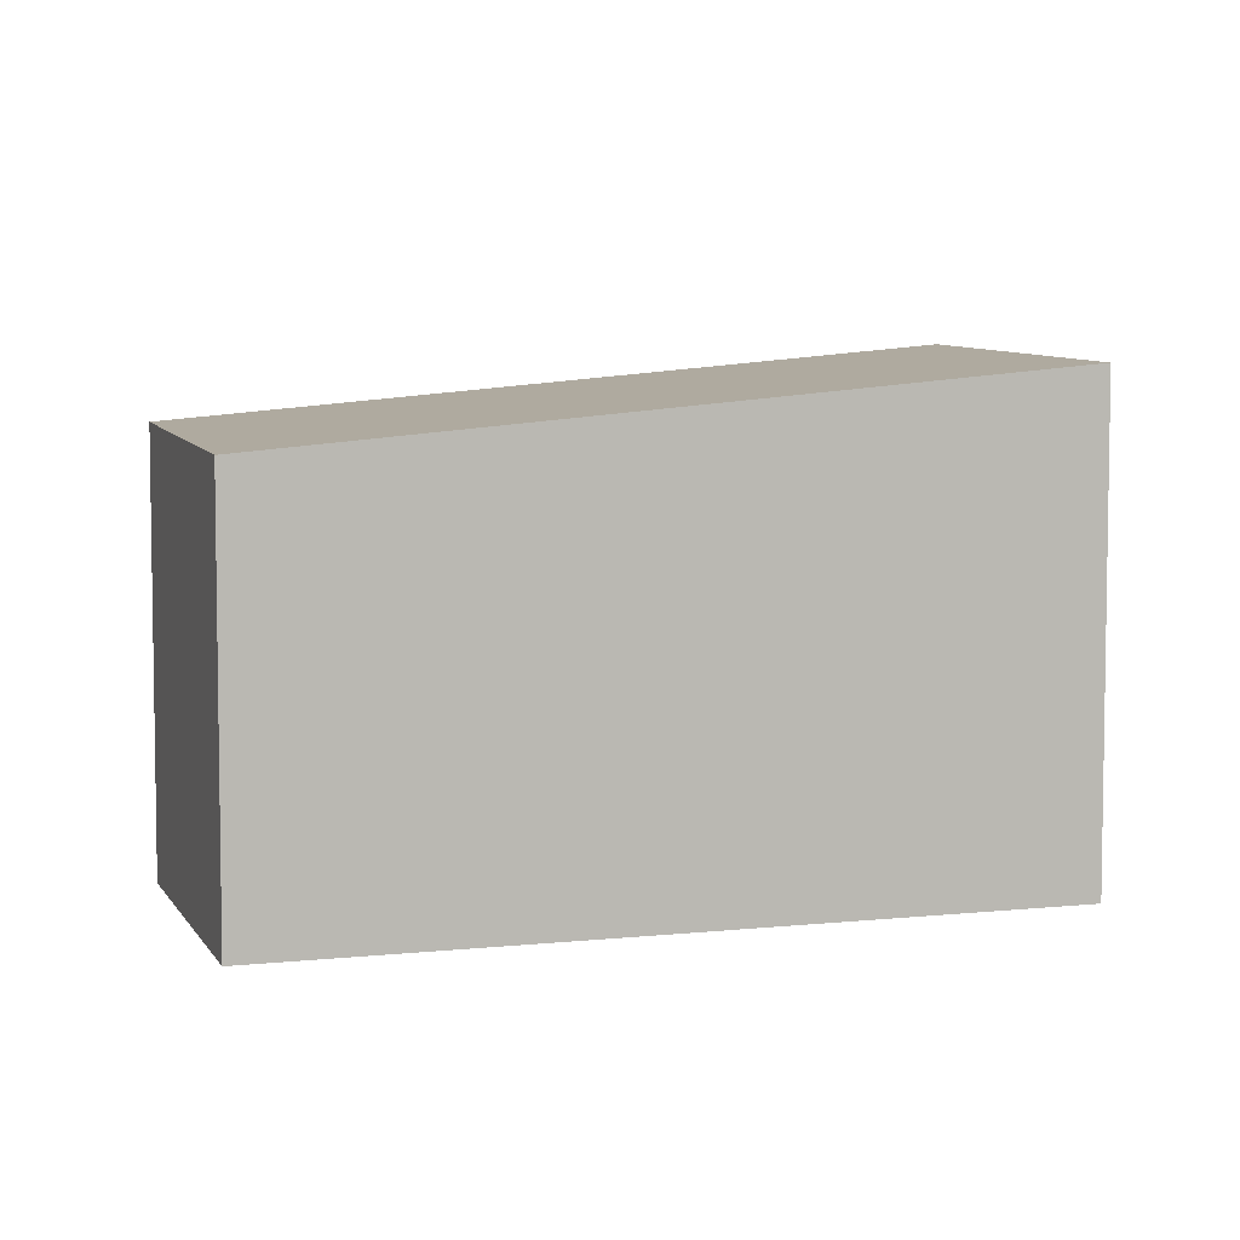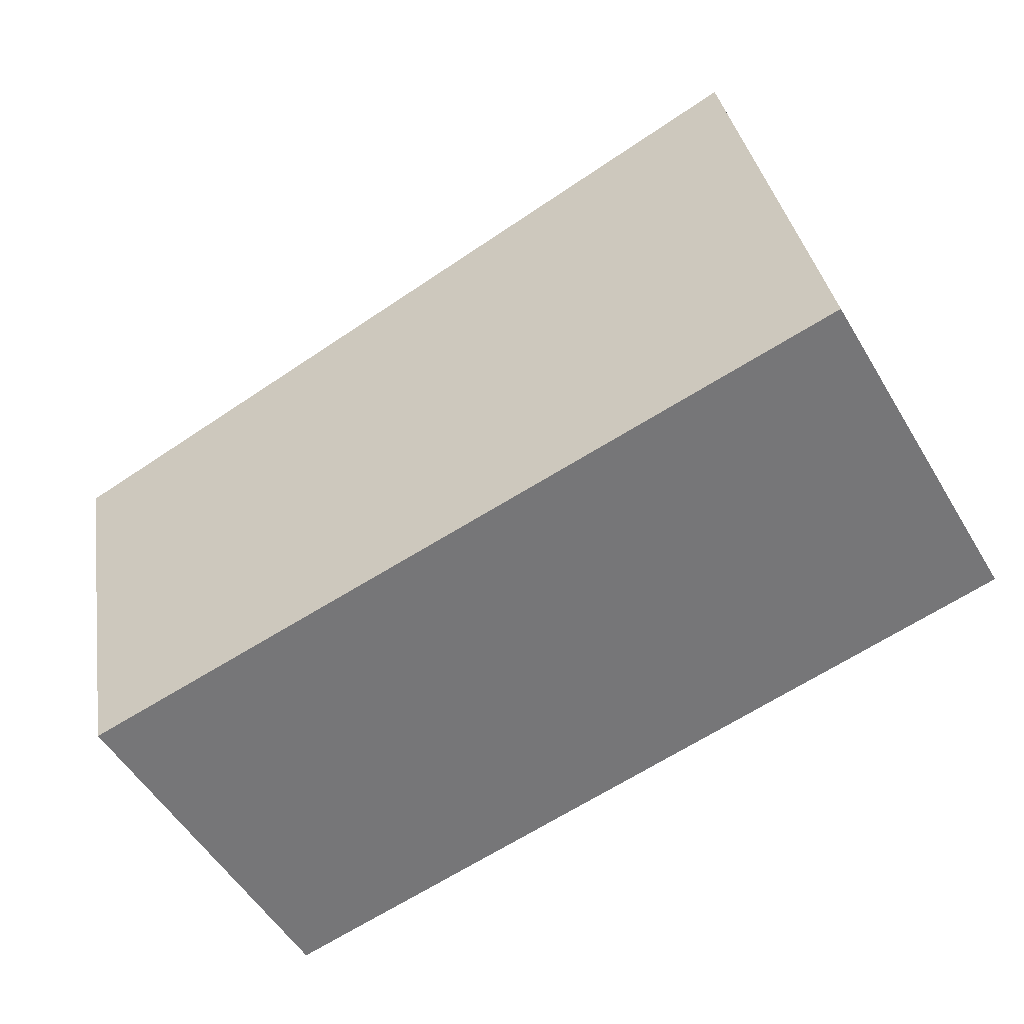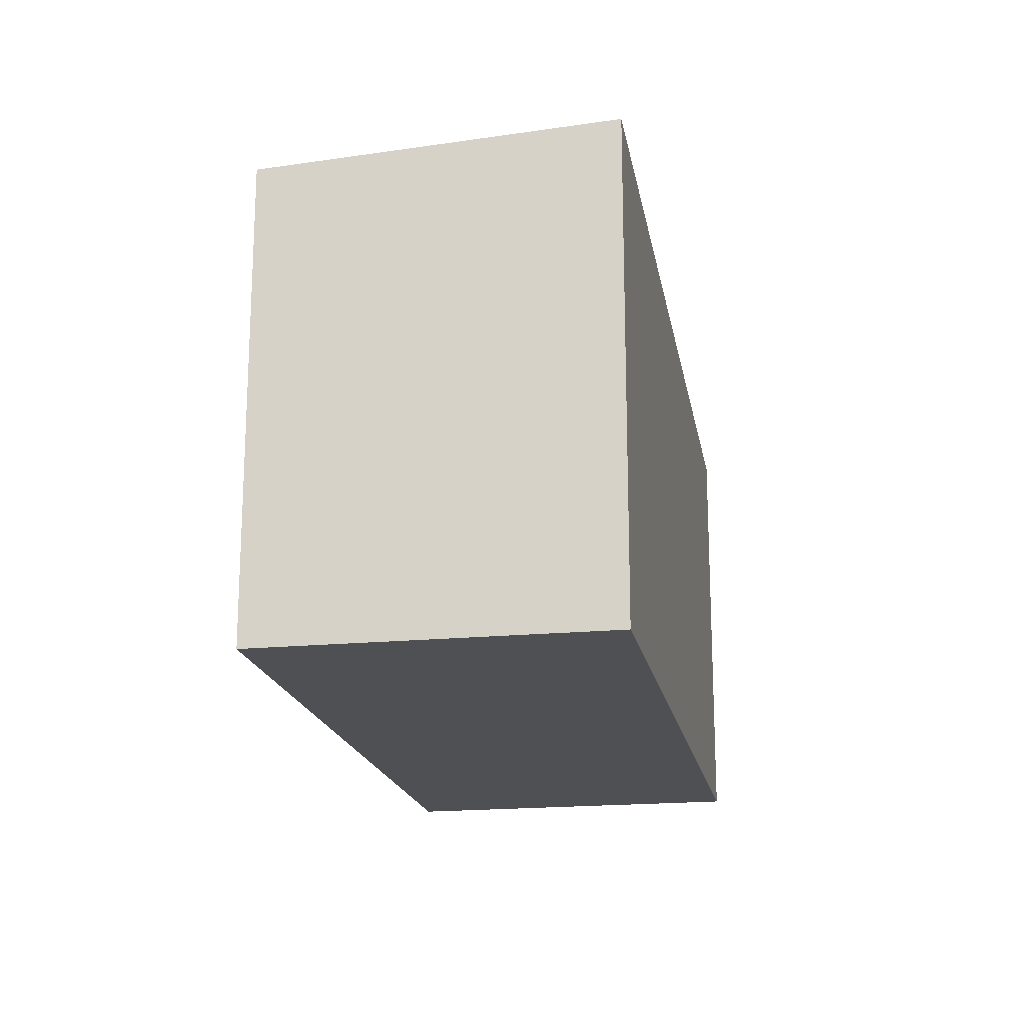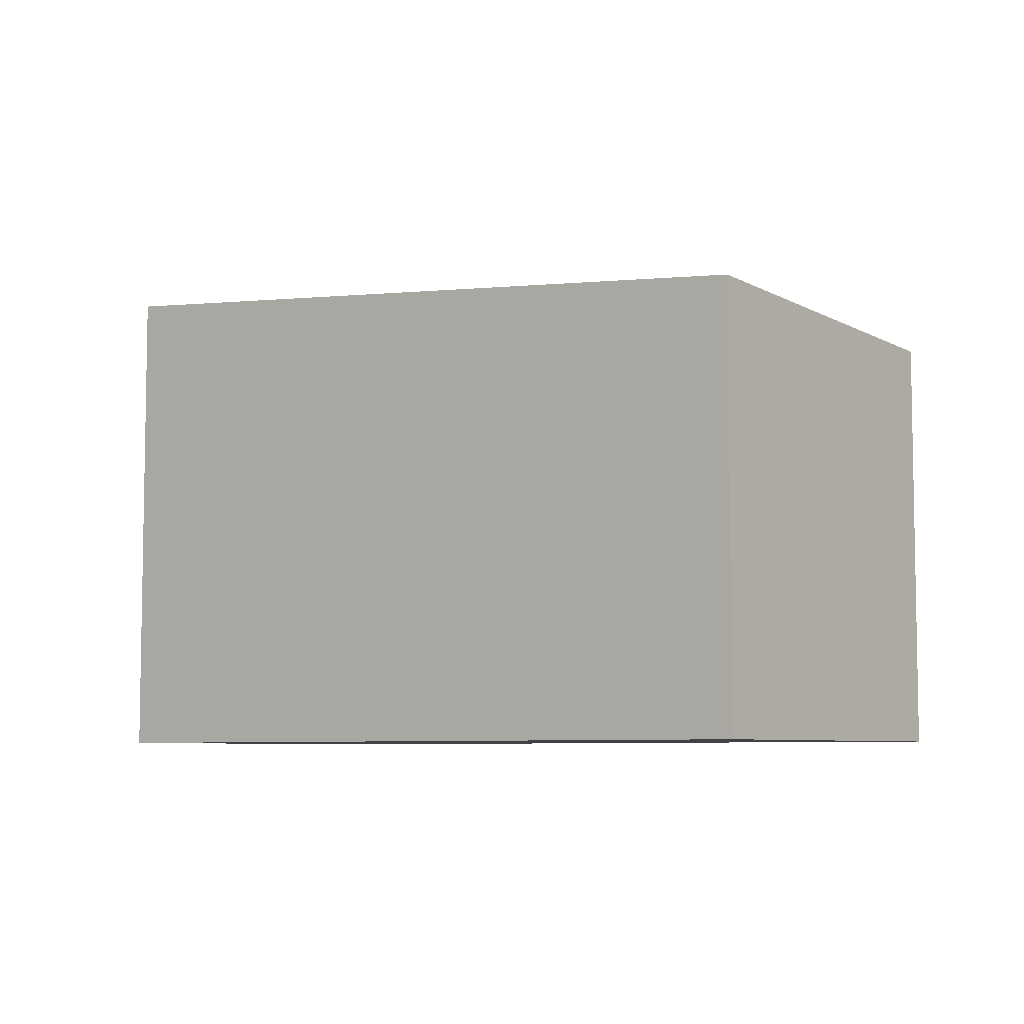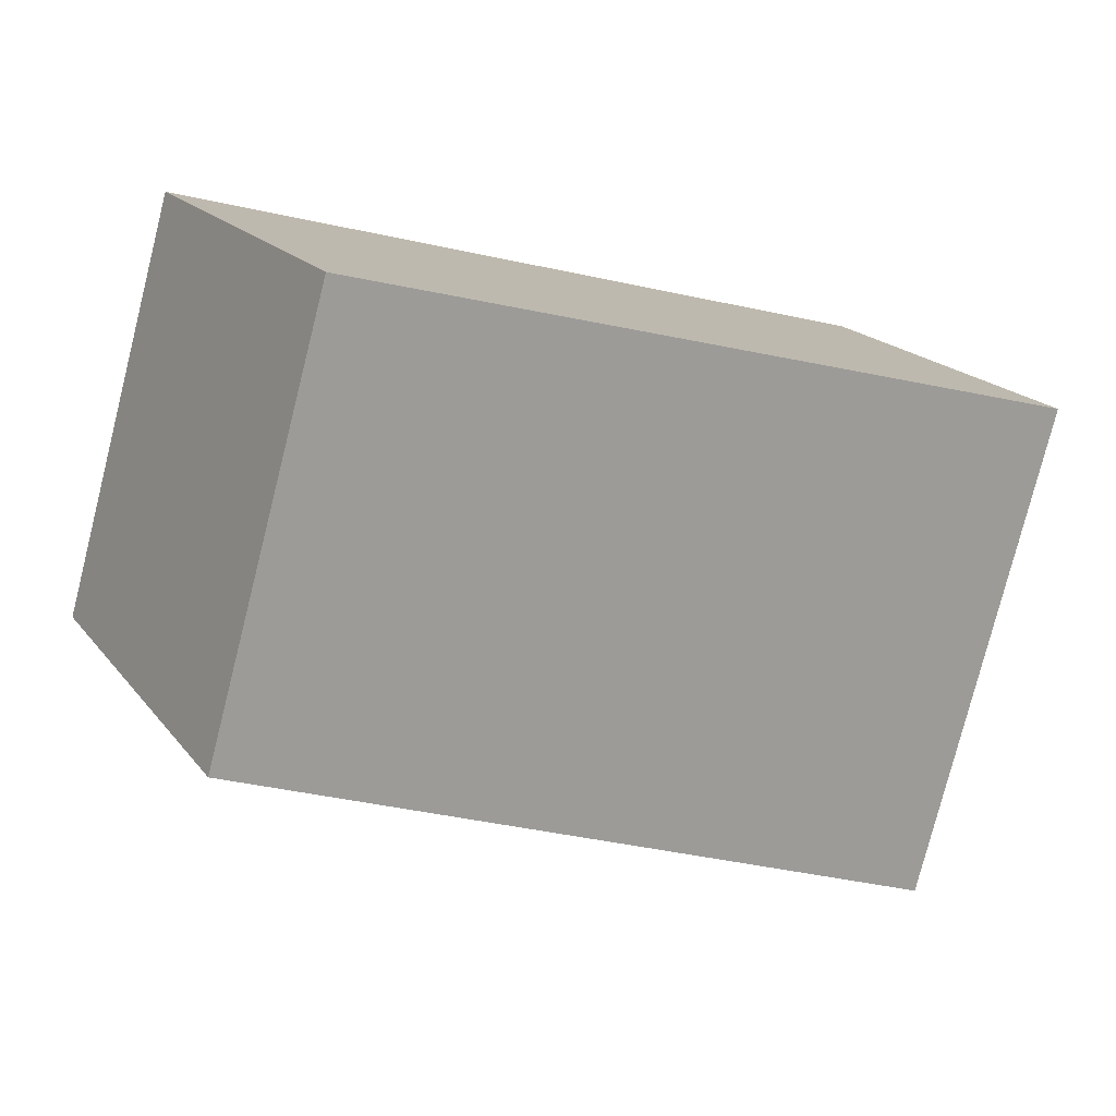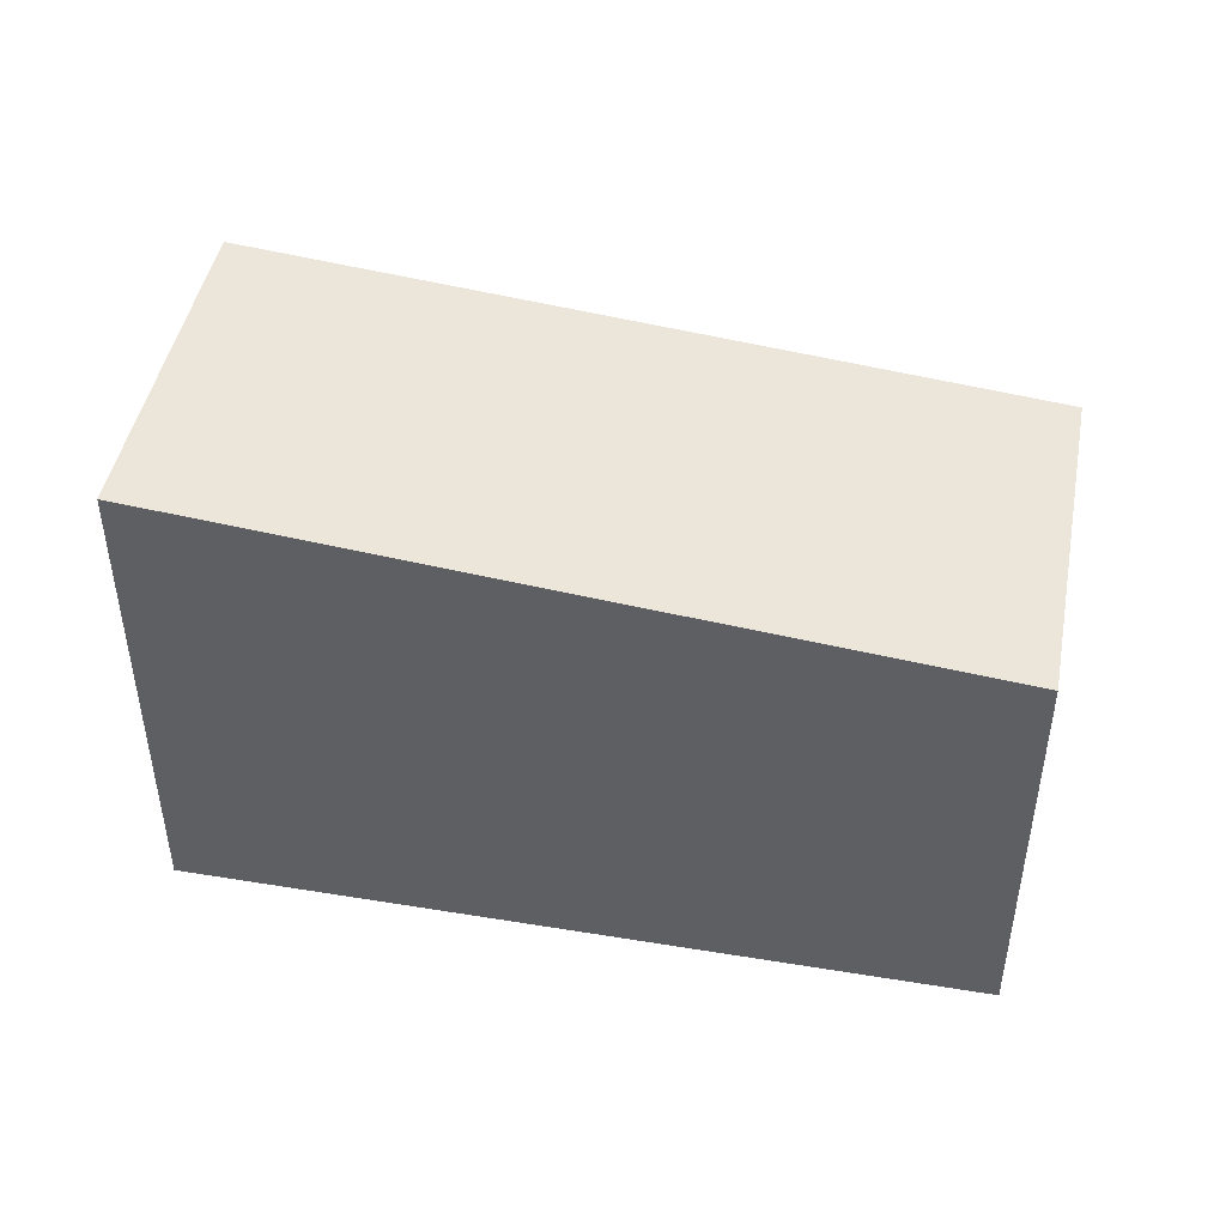
<metadata>
{"format":"obj","ext":"obj","renderer":"f3d","projection":"perspective","resolution":1024,"background":"white","views":[{"elev":5.5,"azim":-48.2,"up":"+Y"},{"elev":33.6,"azim":-9.0,"up":"+Z"},{"elev":-18.7,"azim":70.6,"up":"+Y"},{"elev":-6.5,"azim":-171.8,"up":"+Y"},{"elev":-78.1,"azim":-14.2,"up":"+Z"},{"elev":47.4,"azim":160.5,"up":"+Y"}]}
</metadata>
<code>
v  1.186 2.838 -2.056
v  4.53 3.194 2.612
v  5.715 3.321 0.557
v  0 2.711 1.66e-16
v  1.186 1.259e-16 -2.056
v  0 0 0
v  4.53 -1.599e-16 2.612
v  5.715 -3.411e-17 0.557
g defaultobject
f 1 2 3
f 2 1 4
f 5 4 1
f 4 5 6
f 4 7 2
f 7 4 6
f 2 8 3
f 8 2 7
f 8 1 3
f 1 8 5
f 8 6 5
f 6 8 7

</code>
